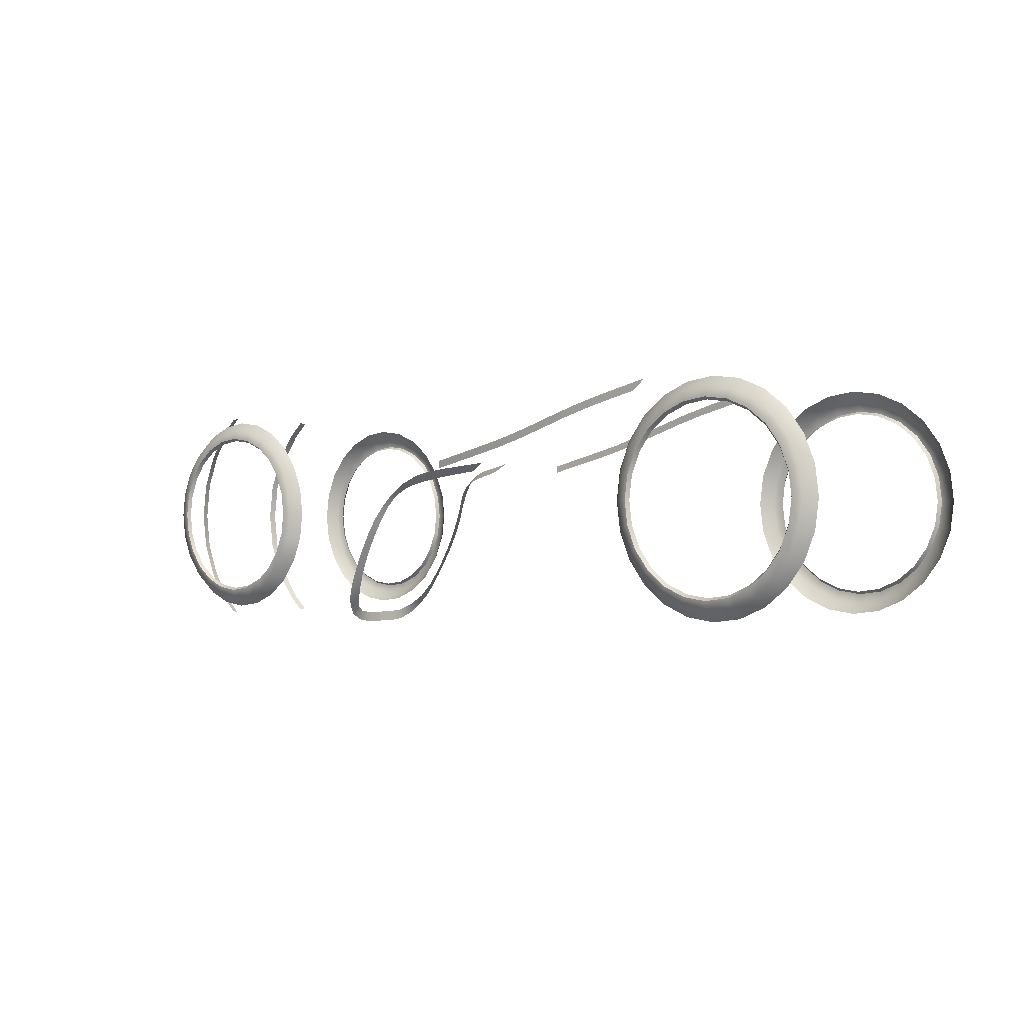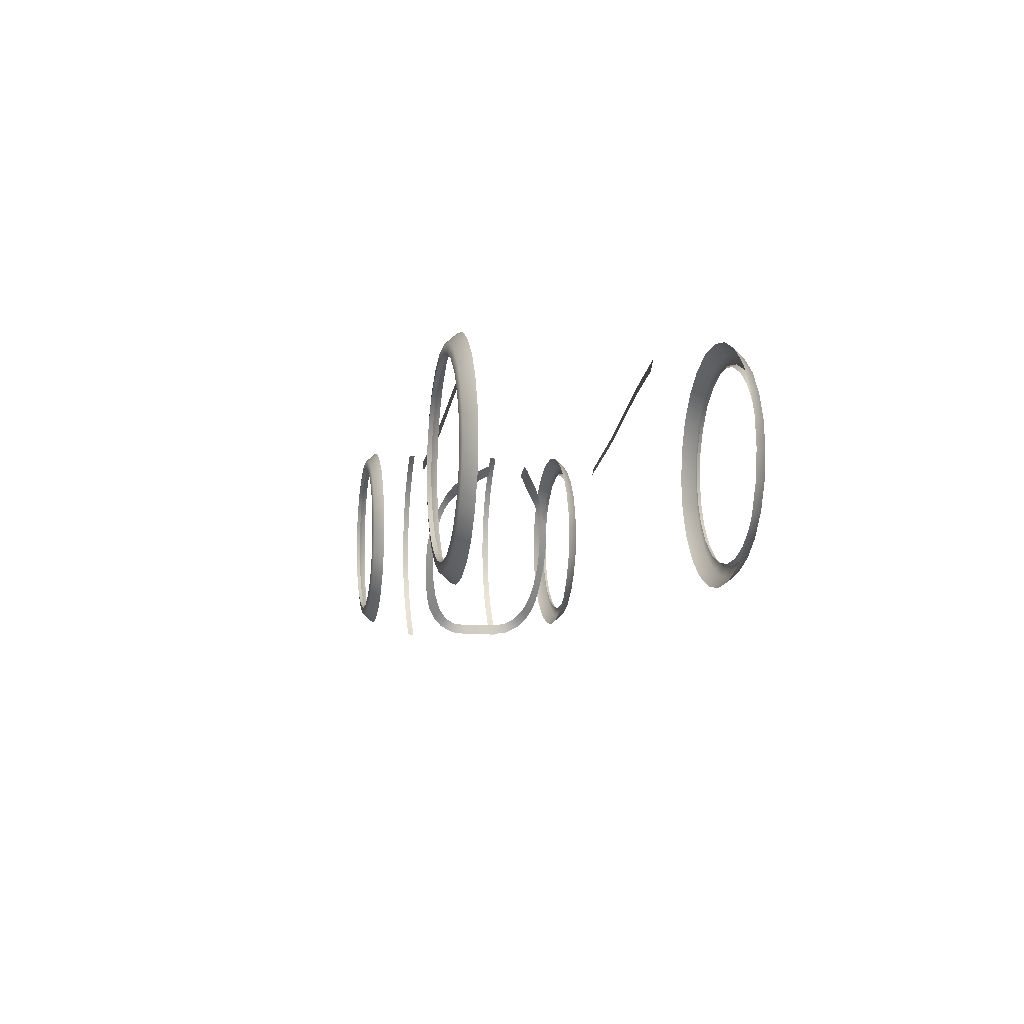
<metadata>
{"format":"obj","ext":"obj","renderer":"f3d","projection":"perspective","resolution":1024,"background":"white","views":[{"elev":-0.8,"azim":42.2,"up":"+Y"},{"elev":-6.2,"azim":78.9,"up":"+Y"}]}
</metadata>
<code>
v 2.731 5.671 4.057
v 2.449 6.353 4.057
v 1.999 6.938 4.057
v 1.414 7.388 4.057
v 0.7318 7.67 4.057
v 0 7.766 4.057
v -0.7318 7.67 4.057
v -1.414 7.388 4.057
v -1.999 6.938 4.057
v -2.449 6.353 4.057
v -2.731 5.671 4.057
v -2.827 4.939 4.057
v -2.731 4.207 4.057
v -2.449 3.525 4.057
v -1.999 2.94 4.057
v -1.414 2.49 4.057
v -0.7318 2.208 4.057
v 0 2.111 4.057
v 0.7318 2.208 4.057
v 1.414 2.49 4.057
v 1.999 2.94 4.057
v 2.449 3.525 4.057
v 2.731 4.207 4.057
v 2.827 4.939 4.057
v -2.709 6.503 4.012
v -2.212 7.151 4.012
v -1.564 7.648 4.012
v -0.8095 7.96 4.012
v 0 8.067 4.012
v 0.8095 7.96 4.012
v 1.564 7.648 4.012
v 2.212 7.151 4.012
v 2.709 6.503 4.012
v 3.021 5.748 4.012
v 3.128 4.939 4.012
v 3.021 4.129 4.012
v 2.709 3.375 4.012
v 2.212 2.727 4.012
v 1.564 2.23 4.012
v 0.8095 1.918 4.012
v 0 1.811 4.012
v -0.8095 1.918 4.012
v -1.564 2.23 4.012
v -2.212 2.727 4.012
v -2.709 3.375 4.012
v -3.021 4.129 4.012
v -3.128 4.939 4.012
v -3.021 5.748 4.012
v 3.074 5.344 4.012
v 2.779 5.305 4.057
v 2.865 3.752 4.012
v 2.59 3.866 4.057
v 3.311 5.826 3.667
v 2.969 6.653 3.667
v 2.424 7.363 3.667
v 1.714 7.908 3.667
v 0.8872 8.25 3.667
v 0 8.367 3.667
v -0.8872 8.25 3.667
v -1.714 7.908 3.667
v -2.424 7.363 3.667
v -2.969 6.653 3.667
v -3.311 5.826 3.667
v -3.428 4.939 3.667
v -3.311 4.052 3.667
v -2.969 3.225 3.667
v -2.424 2.515 3.667
v -1.714 1.97 3.667
v -0.8872 1.628 3.667
v 0 1.511 3.667
v 0.8872 1.628 3.667
v 1.714 1.97 3.667
v 2.424 2.515 3.667
v 2.969 3.225 3.667
v 3.14 3.638 3.667
v 3.311 4.052 3.667
v 3.428 4.939 3.667
v 3.369 5.383 3.667
v 2.381 6.314 3.94
v 2.656 5.651 3.94
v 1.944 6.883 3.94
v 1.375 7.32 3.94
v 0.7117 7.595 3.94
v 0 7.689 3.94
v -0.7117 7.595 3.94
v -1.375 7.32 3.94
v -1.944 6.883 3.94
v -2.381 6.314 3.94
v -2.656 5.651 3.94
v -2.75 4.939 3.94
v -2.656 4.227 3.94
v -2.381 3.564 3.94
v -1.944 2.994 3.94
v -1.375 2.557 3.94
v -0.7117 2.283 3.94
v 0 2.189 3.94
v 0.7117 2.283 3.94
v 1.375 2.557 3.94
v 1.944 2.994 3.94
v 2.381 3.564 3.94
v 2.519 3.896 3.94
v 2.75 4.939 3.94
v 2.656 4.227 3.94
v 2.703 5.295 3.94
v 9.822 6.446 3.059
v 10.47 6.594 3.049
v 10.51 6.846 3.094
v 9.822 6.684 3.111
v 11.57 7.09 3.07
v 11.47 6.824 3.032
v 12.62 7.342 3.047
v 12.48 7.06 3.016
v 13.67 7.647 3.024
v 13.48 7.338 2.999
v 14.72 7.984 3
v 14.48 7.654 2.983
v 15.77 8.31 2.977
v 15.49 7.972 2.967
v 16.82 8.59 2.955
v 16.49 8.256 2.951
v 17.87 8.843 2.932
v 17.49 8.497 2.936
v 18.57 9.004 2.917
v 18.14 8.645 2.927
v 9.537 6.711 0.627
v 8.611 6.352 0.7478
v 9.046 6.425 0.5741
v 5.429 3.993 2.022
v 5.629 4.377 2.001
v 5.434 4.186 2.28
v 5.161 3.679 2.283
v 4.257 1.858 1.625
v 4.557 2.338 1.827
v 4.173 1.863 1.999
v 4 1.541 1.807
v 3.702 1.279 0.4914
v 3.75 1.327 0.9605
v 3.739 0.994 1.035
v 3.712 0.94 0.5092
v 3.689 1.276 0
v 3.691 0.9389 0
v 3.957 1.517 1.335
v 3.833 1.227 1.5
v 4.806 2.805 1.937
v 5.024 3.218 1.993
v 4.62 2.686 2.196
v 4.373 2.234 2.114
v 5.229 3.609 2.019
v 4.887 3.174 2.253
v 6.526 5.775 1.581
v 6.86 5.964 1.396
v 7.124 6.283 1.527
v 6.669 5.995 1.741
v 5.835 4.777 1.952
v 6.045 5.174 1.865
v 5.947 5.137 2.099
v 5.694 4.678 2.224
v 6.264 5.511 1.742
v 6.268 5.591 1.937
v 7.264 6.096 1.207
v 7.706 6.196 1.04
v 8.074 6.515 1.136
v 7.591 6.429 1.318
v 8.156 6.279 0.8908
v 8.474 6.569 1.006
v 8.944 6.633 0.8538
v -2.77 8.748 1.636
v -3.351 8.228 1.636
v -3.316 8.193 1.857
v -2.745 8.705 1.857
v -4.058 7.28 1.636
v -4.015 7.255 1.858
v -4.524 6.151 1.636
v -4.476 6.138 1.858
v -4.684 4.939 1.636
v -4.634 4.939 1.858
v -4.524 3.727 1.636
v -4.476 3.74 1.858
v -4.058 2.598 1.636
v -4.015 2.623 1.858
v -3.351 1.649 1.636
v -3.316 1.685 1.857
v -2.77 1.129 1.636
v -2.745 1.173 1.857
v 24.73 5.979 4.278
v 24.43 6.698 4.278
v 23.96 7.316 4.278
v 23.34 7.79 4.278
v 22.62 8.088 4.278
v 21.85 8.189 4.278
v 21.08 8.088 4.278
v 20.36 7.79 4.278
v 19.74 7.316 4.278
v 19.27 6.698 4.278
v 18.97 5.979 4.278
v 18.87 5.207 4.278
v 18.97 4.436 4.278
v 19.27 3.717 4.278
v 19.74 3.099 4.278
v 20.36 2.625 4.278
v 21.08 2.327 4.278
v 21.85 2.226 4.278
v 22.62 2.327 4.278
v 23.34 2.625 4.278
v 23.96 3.099 4.278
v 24.43 3.717 4.278
v 24.73 4.436 4.278
v 24.83 5.207 4.278
v 18.99 6.857 4.231
v 19.52 7.54 4.231
v 20.2 8.064 4.231
v 20.99 8.393 4.231
v 21.85 8.506 4.231
v 22.7 8.393 4.231
v 23.5 8.064 4.231
v 24.18 7.54 4.231
v 24.71 6.857 4.231
v 25.03 6.061 4.231
v 25.15 5.207 4.231
v 25.03 4.354 4.231
v 24.71 3.558 4.231
v 24.18 2.875 4.231
v 23.5 2.351 4.231
v 22.7 2.022 4.231
v 21.85 1.909 4.231
v 20.99 2.022 4.231
v 20.2 2.351 4.231
v 19.52 2.875 4.231
v 18.99 3.558 4.231
v 18.66 4.354 4.231
v 18.55 5.207 4.231
v 18.66 6.061 4.231
v 25.34 6.143 3.867
v 24.98 7.015 3.867
v 24.4 7.764 3.867
v 23.66 8.338 3.867
v 22.78 8.699 3.867
v 21.85 8.822 3.867
v 20.91 8.699 3.867
v 20.04 8.338 3.867
v 19.29 7.764 3.867
v 18.72 7.015 3.867
v 18.36 6.143 3.867
v 18.23 5.207 3.867
v 18.36 4.272 3.867
v 18.72 3.4 3.867
v 19.29 2.651 3.867
v 20.04 2.077 3.867
v 20.91 1.716 3.867
v 21.85 1.593 3.867
v 22.78 1.716 3.867
v 23.66 2.077 3.867
v 24.4 2.651 3.867
v 24.98 3.4 3.867
v 25.34 4.272 3.867
v 25.46 5.207 3.867
v 24.36 6.657 4.155
v 24.65 5.958 4.155
v 23.9 7.258 4.155
v 23.3 7.719 4.155
v 22.6 8.009 4.155
v 21.85 8.107 4.155
v 21.1 8.009 4.155
v 20.4 7.719 4.155
v 19.8 7.258 4.155
v 19.34 6.657 4.155
v 19.05 5.958 4.155
v 18.95 5.207 4.155
v 19.05 4.457 4.155
v 19.34 3.758 4.155
v 19.8 3.157 4.155
v 20.4 2.696 4.155
v 21.1 2.406 4.155
v 21.85 2.308 4.155
v 22.6 2.406 4.155
v 23.3 2.696 4.155
v 23.9 3.157 4.155
v 24.36 3.758 4.155
v 24.65 4.457 4.155
v 24.75 5.207 4.155
v 2.731 5.671 -4.057
v 2.449 6.353 -4.057
v 1.999 6.938 -4.057
v 1.414 7.388 -4.057
v 0.7318 7.67 -4.057
v 0 7.766 -4.057
v -0.7318 7.67 -4.057
v -1.414 7.388 -4.057
v -1.999 6.938 -4.057
v -2.449 6.353 -4.057
v -2.731 5.671 -4.057
v -2.827 4.939 -4.057
v -2.731 4.207 -4.057
v -2.449 3.525 -4.057
v -1.999 2.94 -4.057
v -1.414 2.49 -4.057
v -0.7318 2.208 -4.057
v 0 2.111 -4.057
v 0.7318 2.208 -4.057
v 1.414 2.49 -4.057
v 1.999 2.94 -4.057
v 2.449 3.525 -4.057
v 2.731 4.207 -4.057
v 2.827 4.939 -4.057
v -2.709 6.503 -4.012
v -2.212 7.151 -4.012
v -1.564 7.648 -4.012
v -0.8095 7.96 -4.012
v 0 8.067 -4.012
v 0.8095 7.96 -4.012
v 1.564 7.648 -4.012
v 2.212 7.151 -4.012
v 2.709 6.503 -4.012
v 3.021 5.748 -4.012
v 3.128 4.939 -4.012
v 3.021 4.129 -4.012
v 2.709 3.375 -4.012
v 2.212 2.727 -4.012
v 1.564 2.23 -4.012
v 0.8095 1.918 -4.012
v 0 1.811 -4.012
v -0.8095 1.918 -4.012
v -1.564 2.23 -4.012
v -2.212 2.727 -4.012
v -2.709 3.375 -4.012
v -3.021 4.129 -4.012
v -3.128 4.939 -4.012
v -3.021 5.748 -4.012
v 3.074 5.344 -4.012
v 2.779 5.305 -4.057
v 2.865 3.752 -4.012
v 2.59 3.866 -4.057
v 3.311 5.826 -3.667
v 2.969 6.653 -3.667
v 2.424 7.363 -3.667
v 1.714 7.908 -3.667
v 0.8872 8.25 -3.667
v 0 8.367 -3.667
v -0.8872 8.25 -3.667
v -1.714 7.908 -3.667
v -2.424 7.363 -3.667
v -2.969 6.653 -3.667
v -3.311 5.826 -3.667
v -3.428 4.939 -3.667
v -3.311 4.052 -3.667
v -2.969 3.225 -3.667
v -2.424 2.515 -3.667
v -1.714 1.97 -3.667
v -0.8872 1.628 -3.667
v 0 1.511 -3.667
v 0.8872 1.628 -3.667
v 1.714 1.97 -3.667
v 2.424 2.515 -3.667
v 2.969 3.225 -3.667
v 3.14 3.638 -3.667
v 3.311 4.052 -3.667
v 3.428 4.939 -3.667
v 3.369 5.383 -3.667
v 2.381 6.314 -3.94
v 2.656 5.651 -3.94
v 1.944 6.883 -3.94
v 1.375 7.32 -3.94
v 0.7117 7.595 -3.94
v 0 7.689 -3.94
v -0.7117 7.595 -3.94
v -1.375 7.32 -3.94
v -1.944 6.883 -3.94
v -2.381 6.314 -3.94
v -2.656 5.651 -3.94
v -2.75 4.939 -3.94
v -2.656 4.227 -3.94
v -2.381 3.564 -3.94
v -1.944 2.994 -3.94
v -1.375 2.557 -3.94
v -0.7117 2.283 -3.94
v 0 2.189 -3.94
v 0.7117 2.283 -3.94
v 1.375 2.557 -3.94
v 1.944 2.994 -3.94
v 2.381 3.564 -3.94
v 2.519 3.896 -3.94
v 2.75 4.939 -3.94
v 2.656 4.227 -3.94
v 2.703 5.295 -3.94
v 9.822 6.446 -3.059
v 10.47 6.594 -3.049
v 10.51 6.846 -3.094
v 9.822 6.684 -3.111
v 11.57 7.09 -3.07
v 11.47 6.824 -3.032
v 12.62 7.342 -3.047
v 12.48 7.06 -3.016
v 13.67 7.647 -3.024
v 13.48 7.338 -2.999
v 14.72 7.984 -3
v 14.48 7.654 -2.983
v 15.77 8.31 -2.977
v 15.49 7.972 -2.967
v 16.82 8.59 -2.955
v 16.49 8.256 -2.951
v 17.87 8.843 -2.932
v 17.49 8.497 -2.936
v 18.57 9.004 -2.917
v 18.14 8.645 -2.927
v 9.537 6.711 -0.627
v 8.611 6.352 -0.7478
v 9.046 6.425 -0.5741
v 5.429 3.993 -2.022
v 5.629 4.377 -2.001
v 5.434 4.186 -2.28
v 5.161 3.679 -2.283
v 4.257 1.858 -1.625
v 4.557 2.338 -1.827
v 4.173 1.863 -1.999
v 4 1.541 -1.807
v 3.702 1.279 -0.4914
v 3.75 1.327 -0.9605
v 3.739 0.994 -1.035
v 3.712 0.94 -0.5092
v 3.689 1.276 -0
v 3.691 0.9389 -0
v 3.957 1.517 -1.335
v 3.833 1.227 -1.5
v 4.806 2.805 -1.937
v 5.024 3.218 -1.993
v 4.62 2.686 -2.196
v 4.373 2.234 -2.114
v 5.229 3.609 -2.019
v 4.887 3.174 -2.253
v 6.526 5.775 -1.581
v 6.86 5.964 -1.396
v 7.124 6.283 -1.527
v 6.669 5.995 -1.741
v 5.835 4.777 -1.952
v 6.045 5.174 -1.865
v 5.947 5.137 -2.099
v 5.694 4.678 -2.224
v 6.264 5.511 -1.742
v 6.268 5.591 -1.937
v 7.264 6.096 -1.207
v 7.706 6.196 -1.04
v 8.074 6.515 -1.136
v 7.591 6.429 -1.318
v 8.156 6.279 -0.8908
v 8.474 6.569 -1.006
v 8.944 6.633 -0.8538
v -2.77 8.748 -1.636
v -3.351 8.228 -1.636
v -3.316 8.193 -1.857
v -2.745 8.705 -1.857
v -4.058 7.28 -1.636
v -4.015 7.255 -1.858
v -4.524 6.151 -1.636
v -4.476 6.138 -1.858
v -4.684 4.939 -1.636
v -4.634 4.939 -1.858
v -4.524 3.727 -1.636
v -4.476 3.74 -1.858
v -4.058 2.598 -1.636
v -4.015 2.623 -1.858
v -3.351 1.649 -1.636
v -3.316 1.685 -1.857
v -2.77 1.129 -1.636
v -2.745 1.173 -1.857
v 24.73 5.979 -4.278
v 24.43 6.698 -4.278
v 23.96 7.316 -4.278
v 23.34 7.79 -4.278
v 22.62 8.088 -4.278
v 21.85 8.189 -4.278
v 21.08 8.088 -4.278
v 20.36 7.79 -4.278
v 19.74 7.316 -4.278
v 19.27 6.698 -4.278
v 18.97 5.979 -4.278
v 18.87 5.207 -4.278
v 18.97 4.436 -4.278
v 19.27 3.717 -4.278
v 19.74 3.099 -4.278
v 20.36 2.625 -4.278
v 21.08 2.327 -4.278
v 21.85 2.226 -4.278
v 22.62 2.327 -4.278
v 23.34 2.625 -4.278
v 23.96 3.099 -4.278
v 24.43 3.717 -4.278
v 24.73 4.436 -4.278
v 24.83 5.207 -4.278
v 18.99 6.857 -4.231
v 19.52 7.54 -4.231
v 20.2 8.064 -4.231
v 20.99 8.393 -4.231
v 21.85 8.506 -4.231
v 22.7 8.393 -4.231
v 23.5 8.064 -4.231
v 24.18 7.54 -4.231
v 24.71 6.857 -4.231
v 25.03 6.061 -4.231
v 25.15 5.207 -4.231
v 25.03 4.354 -4.231
v 24.71 3.558 -4.231
v 24.18 2.875 -4.231
v 23.5 2.351 -4.231
v 22.7 2.022 -4.231
v 21.85 1.909 -4.231
v 20.99 2.022 -4.231
v 20.2 2.351 -4.231
v 19.52 2.875 -4.231
v 18.99 3.558 -4.231
v 18.66 4.354 -4.231
v 18.55 5.207 -4.231
v 18.66 6.061 -4.231
v 25.34 6.143 -3.867
v 24.98 7.015 -3.867
v 24.4 7.764 -3.867
v 23.66 8.338 -3.867
v 22.78 8.699 -3.867
v 21.85 8.822 -3.867
v 20.91 8.699 -3.867
v 20.04 8.338 -3.867
v 19.29 7.764 -3.867
v 18.72 7.015 -3.867
v 18.36 6.143 -3.867
v 18.23 5.207 -3.867
v 18.36 4.272 -3.867
v 18.72 3.4 -3.867
v 19.29 2.651 -3.867
v 20.04 2.077 -3.867
v 20.91 1.716 -3.867
v 21.85 1.593 -3.867
v 22.78 1.716 -3.867
v 23.66 2.077 -3.867
v 24.4 2.651 -3.867
v 24.98 3.4 -3.867
v 25.34 4.272 -3.867
v 25.46 5.207 -3.867
v 24.36 6.657 -4.155
v 24.65 5.958 -4.155
v 23.9 7.258 -4.155
v 23.3 7.719 -4.155
v 22.6 8.009 -4.155
v 21.85 8.107 -4.155
v 21.1 8.009 -4.155
v 20.4 7.719 -4.155
v 19.8 7.258 -4.155
v 19.34 6.657 -4.155
v 19.05 5.958 -4.155
v 18.95 5.207 -4.155
v 19.05 4.457 -4.155
v 19.34 3.758 -4.155
v 19.8 3.157 -4.155
v 20.4 2.696 -4.155
v 21.1 2.406 -4.155
v 21.85 2.308 -4.155
v 22.6 2.406 -4.155
v 23.3 2.696 -4.155
v 23.9 3.157 -4.155
v 24.36 3.758 -4.155
v 24.65 4.457 -4.155
v 24.75 5.207 -4.155
f 53 54 33 34
f 54 55 32 33
f 55 56 31 32
f 56 57 30 31
f 57 58 29 30
f 58 59 28 29
f 59 60 27 28
f 60 61 26 27
f 61 62 25 26
f 62 63 48 25
f 63 64 47 48
f 64 65 46 47
f 65 66 45 46
f 66 67 44 45
f 67 68 43 44
f 68 69 42 43
f 69 70 41 42
f 70 71 40 41
f 71 72 39 40
f 72 73 38 39
f 73 74 37 38
f 74 75 51 37
f 76 77 35 36
f 77 78 49 35
f 1 2 79 80
f 2 3 81 79
f 3 4 82 81
f 4 5 83 82
f 5 6 84 83
f 6 7 85 84
f 7 8 86 85
f 8 9 87 86
f 9 10 88 87
f 10 11 89 88
f 11 12 90 89
f 12 13 91 90
f 13 14 92 91
f 14 15 93 92
f 15 16 94 93
f 16 17 95 94
f 17 18 96 95
f 18 19 97 96
f 19 20 98 97
f 20 21 99 98
f 21 22 100 99
f 22 52 101 100
f 23 24 102 103
f 24 50 104 102
f 26 25 10 9
f 27 26 9 8
f 28 27 8 7
f 29 28 7 6
f 30 29 6 5
f 31 30 5 4
f 32 31 4 3
f 33 32 3 2
f 34 33 2 1
f 35 49 50 24
f 36 35 24 23
f 37 51 52 22
f 38 37 22 21
f 39 38 21 20
f 40 39 20 19
f 41 40 19 18
f 42 41 18 17
f 43 42 17 16
f 44 43 16 15
f 45 44 15 14
f 46 45 14 13
f 47 46 13 12
f 48 47 12 11
f 25 48 11 10
f 49 78 53 34
f 50 49 34 1
f 104 50 1 80
f 51 75 76 36
f 52 51 36 23
f 101 52 23 103
f 105 106 107 108
f 109 107 106 110
f 111 109 110 112
f 113 111 112 114
f 116 115 113 114
f 117 115 116 118
f 120 119 117 118
f 122 121 119 120
f 123 121 122 124
f 126 127 125 166
f 128 129 130 131
f 132 133 134 135
f 136 137 138 139
f 140 136 139 141
f 137 142 143 138
f 142 132 135 143
f 144 145 146 147
f 133 144 147 134
f 145 148 149 146
f 148 128 131 149
f 150 151 152 153
f 154 155 156 157
f 129 154 157 130
f 155 158 159 156
f 158 150 153 159
f 160 161 162 163
f 151 160 163 152
f 161 164 165 162
f 164 126 166 165
f 167 168 169 170
f 168 171 172 169
f 171 173 174 172
f 173 175 176 174
f 175 177 178 176
f 177 179 180 178
f 179 181 182 180
f 181 183 184 182
f 233 234 217 218
f 234 235 216 217
f 235 236 215 216
f 236 237 214 215
f 237 238 213 214
f 238 239 212 213
f 239 240 211 212
f 240 241 210 211
f 241 242 209 210
f 242 243 232 209
f 243 244 231 232
f 244 245 230 231
f 245 246 229 230
f 246 247 228 229
f 247 248 227 228
f 248 249 226 227
f 249 250 225 226
f 250 251 224 225
f 251 252 223 224
f 252 253 222 223
f 253 254 221 222
f 254 255 220 221
f 255 256 219 220
f 256 233 218 219
f 185 186 257 258
f 186 187 259 257
f 187 188 260 259
f 188 189 261 260
f 189 190 262 261
f 190 191 263 262
f 191 192 264 263
f 192 193 265 264
f 193 194 266 265
f 194 195 267 266
f 195 196 268 267
f 196 197 269 268
f 197 198 270 269
f 198 199 271 270
f 199 200 272 271
f 200 201 273 272
f 201 202 274 273
f 202 203 275 274
f 203 204 276 275
f 204 205 277 276
f 205 206 278 277
f 206 207 279 278
f 207 208 280 279
f 208 185 258 280
f 210 209 194 193
f 211 210 193 192
f 212 211 192 191
f 213 212 191 190
f 214 213 190 189
f 215 214 189 188
f 216 215 188 187
f 217 216 187 186
f 218 217 186 185
f 219 218 185 208
f 220 219 208 207
f 221 220 207 206
f 222 221 206 205
f 223 222 205 204
f 224 223 204 203
f 225 224 203 202
f 226 225 202 201
f 227 226 201 200
f 228 227 200 199
f 229 228 199 198
f 230 229 198 197
f 231 230 197 196
f 232 231 196 195
f 209 232 195 194
f 333 314 313 334
f 334 313 312 335
f 335 312 311 336
f 336 311 310 337
f 337 310 309 338
f 338 309 308 339
f 339 308 307 340
f 340 307 306 341
f 341 306 305 342
f 342 305 328 343
f 343 328 327 344
f 344 327 326 345
f 345 326 325 346
f 346 325 324 347
f 347 324 323 348
f 348 323 322 349
f 349 322 321 350
f 350 321 320 351
f 351 320 319 352
f 352 319 318 353
f 353 318 317 354
f 354 317 331 355
f 356 316 315 357
f 357 315 329 358
f 281 360 359 282
f 282 359 361 283
f 283 361 362 284
f 284 362 363 285
f 285 363 364 286
f 286 364 365 287
f 287 365 366 288
f 288 366 367 289
f 289 367 368 290
f 290 368 369 291
f 291 369 370 292
f 292 370 371 293
f 293 371 372 294
f 294 372 373 295
f 295 373 374 296
f 296 374 375 297
f 297 375 376 298
f 298 376 377 299
f 299 377 378 300
f 300 378 379 301
f 301 379 380 302
f 302 380 381 332
f 303 383 382 304
f 304 382 384 330
f 306 289 290 305
f 307 288 289 306
f 308 287 288 307
f 309 286 287 308
f 310 285 286 309
f 311 284 285 310
f 312 283 284 311
f 313 282 283 312
f 314 281 282 313
f 315 304 330 329
f 316 303 304 315
f 317 302 332 331
f 318 301 302 317
f 319 300 301 318
f 320 299 300 319
f 321 298 299 320
f 322 297 298 321
f 323 296 297 322
f 324 295 296 323
f 325 294 295 324
f 326 293 294 325
f 327 292 293 326
f 328 291 292 327
f 305 290 291 328
f 329 314 333 358
f 330 281 314 329
f 384 360 281 330
f 331 316 356 355
f 332 303 316 331
f 381 383 303 332
f 385 388 387 386
f 389 390 386 387
f 391 392 390 389
f 393 394 392 391
f 396 394 393 395
f 397 398 396 395
f 400 398 397 399
f 402 400 399 401
f 403 404 402 401
f 406 446 405 407
f 408 411 410 409
f 412 415 414 413
f 416 419 418 417
f 420 421 419 416
f 417 418 423 422
f 422 423 415 412
f 424 427 426 425
f 413 414 427 424
f 425 426 429 428
f 428 429 411 408
f 430 433 432 431
f 434 437 436 435
f 409 410 437 434
f 435 436 439 438
f 438 439 433 430
f 440 443 442 441
f 431 432 443 440
f 441 442 445 444
f 444 445 446 406
f 447 450 449 448
f 448 449 452 451
f 451 452 454 453
f 453 454 456 455
f 455 456 458 457
f 457 458 460 459
f 459 460 462 461
f 461 462 464 463
f 513 498 497 514
f 514 497 496 515
f 515 496 495 516
f 516 495 494 517
f 517 494 493 518
f 518 493 492 519
f 519 492 491 520
f 520 491 490 521
f 521 490 489 522
f 522 489 512 523
f 523 512 511 524
f 524 511 510 525
f 525 510 509 526
f 526 509 508 527
f 527 508 507 528
f 528 507 506 529
f 529 506 505 530
f 530 505 504 531
f 531 504 503 532
f 532 503 502 533
f 533 502 501 534
f 534 501 500 535
f 535 500 499 536
f 536 499 498 513
f 465 538 537 466
f 466 537 539 467
f 467 539 540 468
f 468 540 541 469
f 469 541 542 470
f 470 542 543 471
f 471 543 544 472
f 472 544 545 473
f 473 545 546 474
f 474 546 547 475
f 475 547 548 476
f 476 548 549 477
f 477 549 550 478
f 478 550 551 479
f 479 551 552 480
f 480 552 553 481
f 481 553 554 482
f 482 554 555 483
f 483 555 556 484
f 484 556 557 485
f 485 557 558 486
f 486 558 559 487
f 487 559 560 488
f 488 560 538 465
f 490 473 474 489
f 491 472 473 490
f 492 471 472 491
f 493 470 471 492
f 494 469 470 493
f 495 468 469 494
f 496 467 468 495
f 497 466 467 496
f 498 465 466 497
f 499 488 465 498
f 500 487 488 499
f 501 486 487 500
f 502 485 486 501
f 503 484 485 502
f 504 483 484 503
f 505 482 483 504
f 506 481 482 505
f 507 480 481 506
f 508 479 480 507
f 509 478 479 508
f 510 477 478 509
f 511 476 477 510
f 512 475 476 511
f 489 474 475 512

</code>
